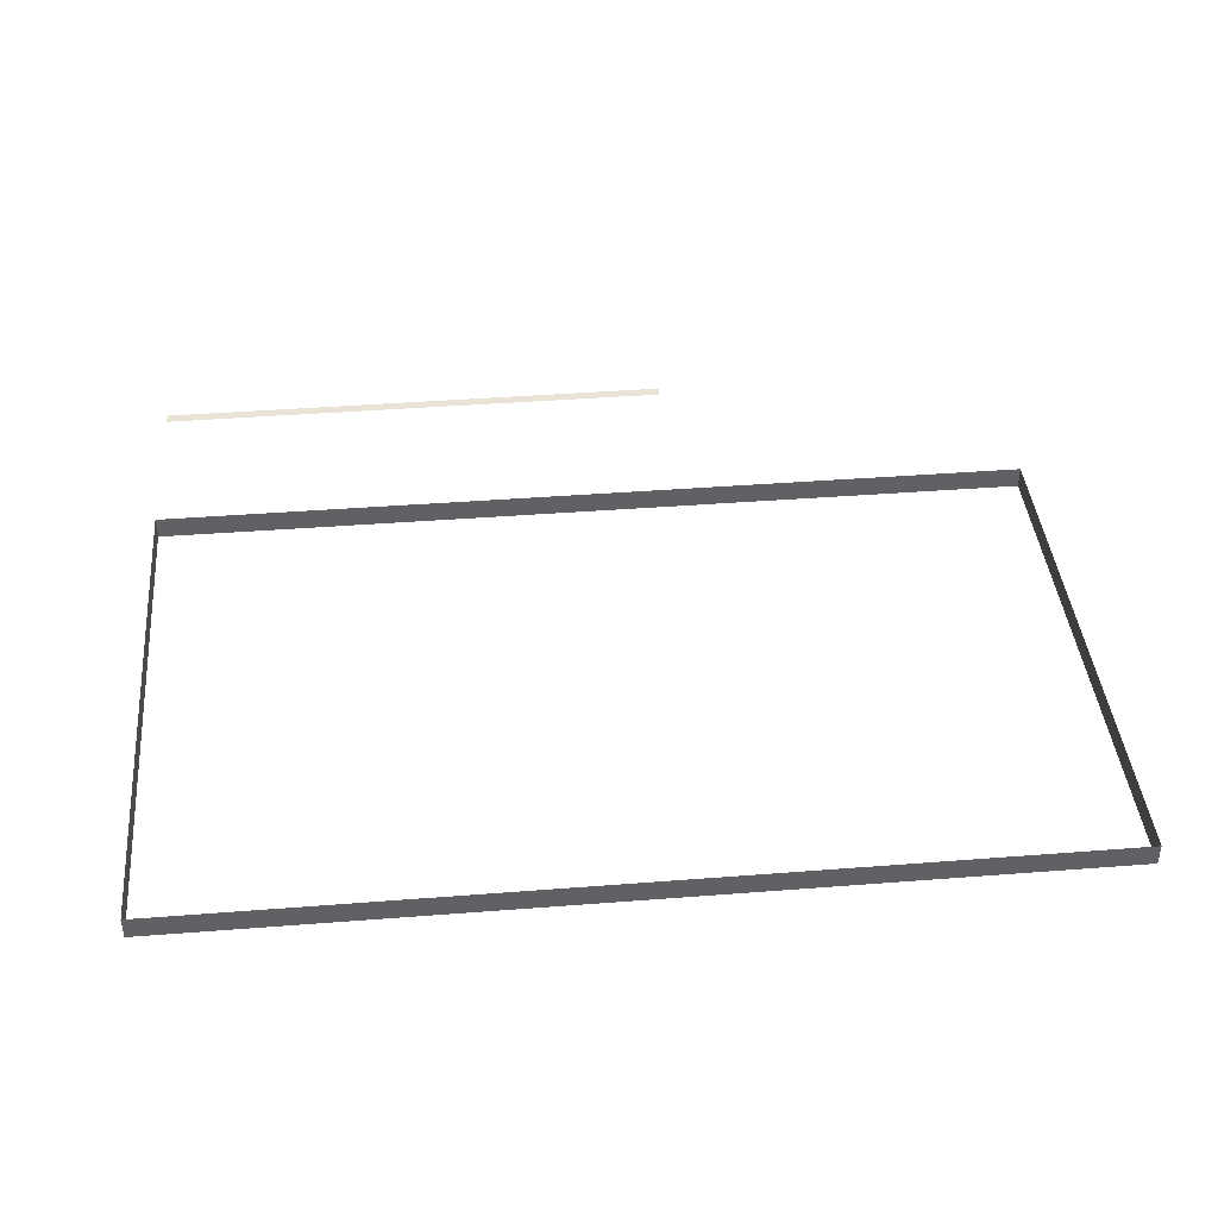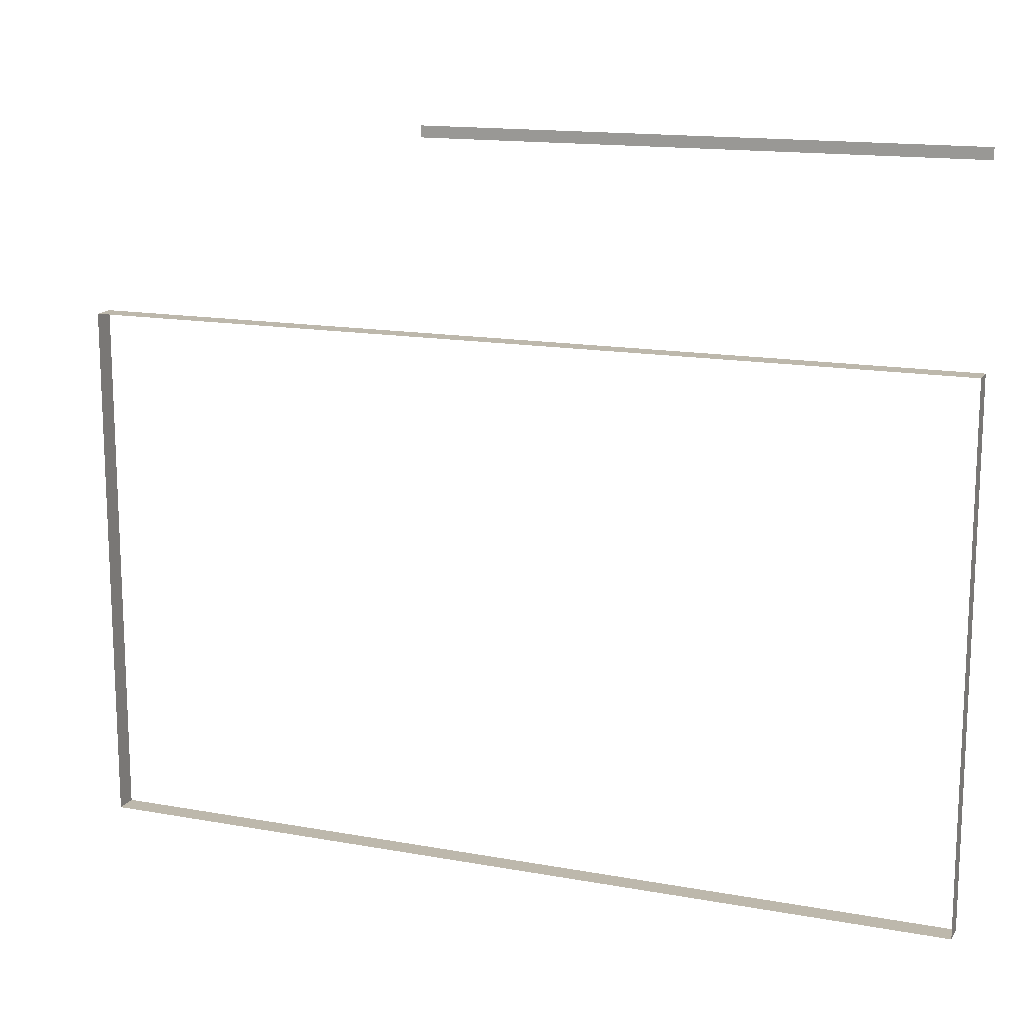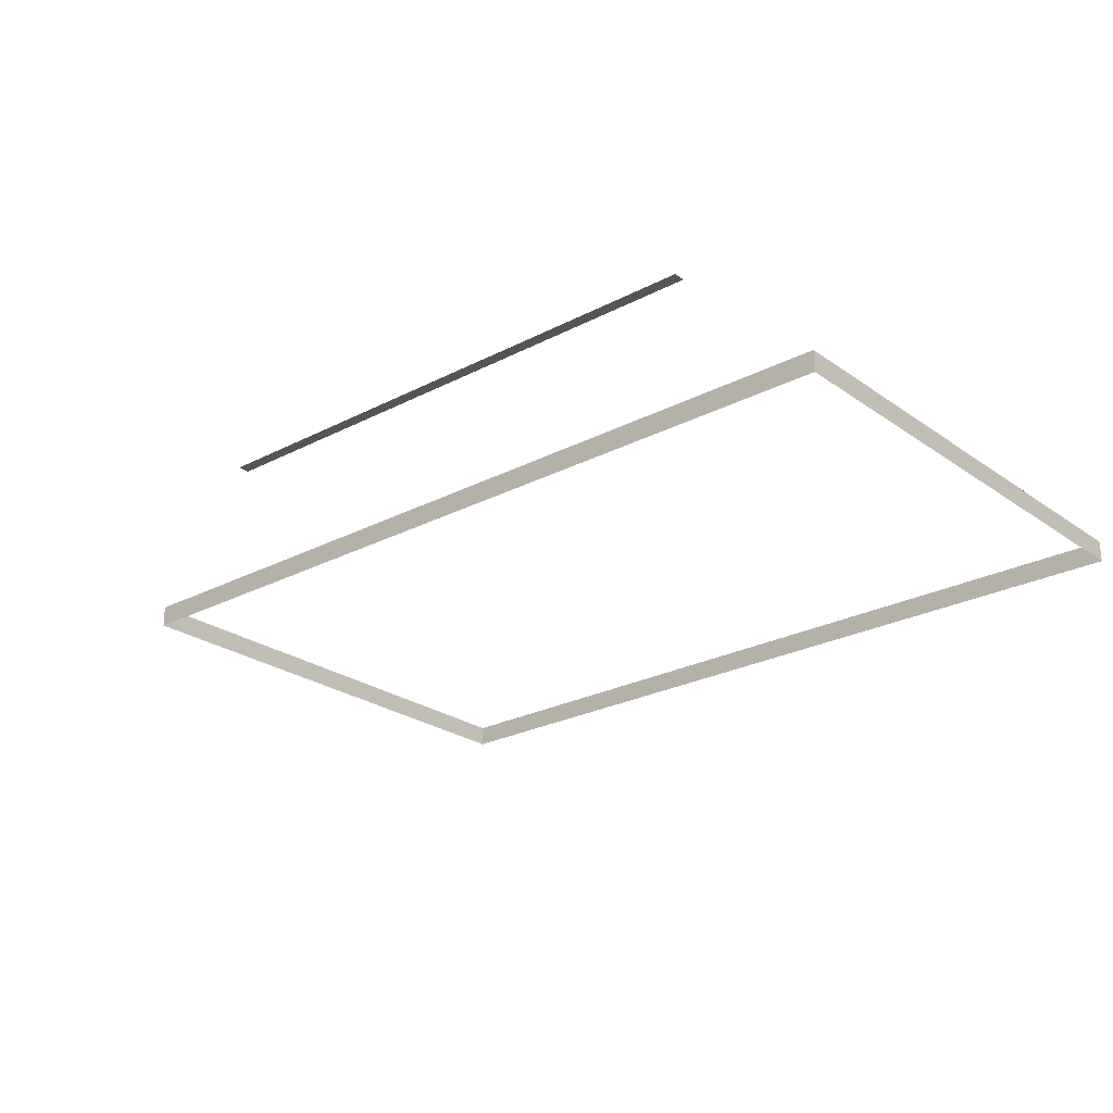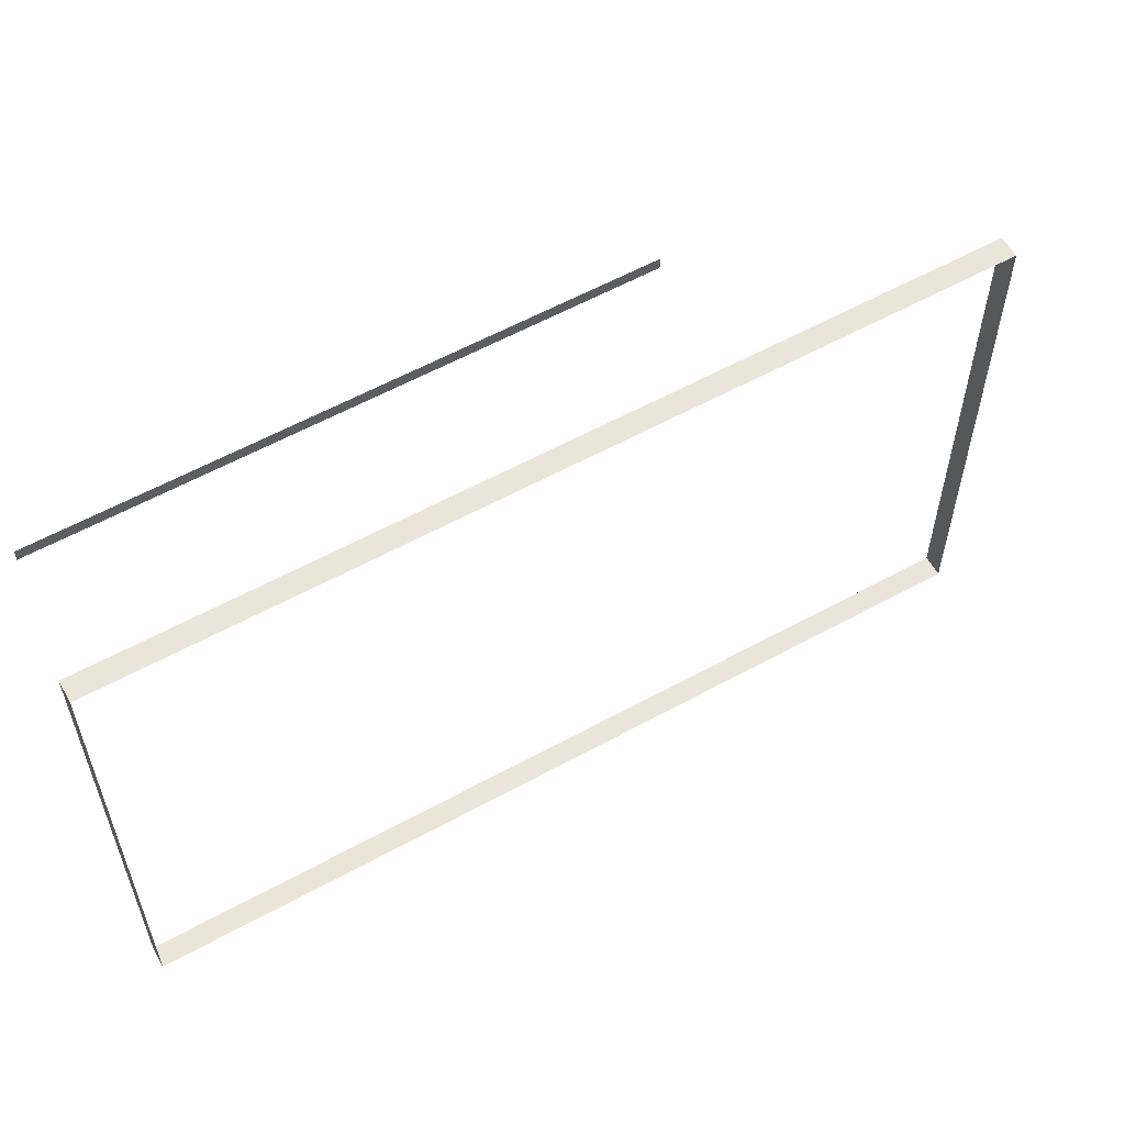
<metadata>
{"format":"obj","ext":"obj","renderer":"f3d","projection":"perspective","resolution":1024,"background":"white","views":[{"elev":41.2,"azim":-5.4,"up":"+Z"},{"elev":14.9,"azim":-158.6,"up":"+Y"},{"elev":-24.5,"azim":-139.2,"up":"+Z"},{"elev":58.7,"azim":-29.5,"up":"+Y"}]}
</metadata>
<code>
o Section2.018
v 48.77 6.554 2.743
v 48.77 7.163 2.743
v 39.32 7.163 2.743
v 37.8 7.163 2.743
v 48.77 4.115 2.743
v 48.77 5.335 2.743
v 48.77 1.677 2.743
v 48.77 2.896 2.743
v 48.77 -0.1518 2.743
v 48.77 0.4578 2.743
v 39.32 -0.1518 2.743
v 37.8 -0.1518 2.743
v 42.37 9.907 2.515
v 39.63 9.907 2.515
v 37.8 9.907 2.515
v 48.77 -0.1518 2.438
v 48.77 7.163 2.438
v 39.32 7.163 2.438
v 37.8 7.163 2.438
v 37.8 -0.1518 2.438
v 47.25 -0.1518 2.438
v 47.25 -0.1518 2.743
v 43.89 9.907 2.515
v 43.89 9.754 2.515
v 37.8 9.754 2.515
v 42.52 -0.1518 2.438
v 45.72 -0.1518 2.438
v 46.9 -0.1518 2.438
v 47.55 -0.1518 2.438
v 44.05 7.163 2.438
v 38.41 7.163 2.438
v 48.77 4.573 2.438
v 36.58 7.163 2.438
v 36.58 2.439 2.438
v 36.58 -0.1518 2.438
v 36.58 7.163 2.743
v 36.58 -0.1518 2.743
v 36.58 9.907 2.515
v 36.58 0.4578 2.743
v 36.58 2.896 2.743
v 36.58 1.677 2.743
v 36.58 5.335 2.743
v 36.58 4.115 2.743
v 36.58 6.554 2.743
v 37.19 9.754 2.515
v 36.58 9.754 2.515
v 37.19 7.163 2.438
v 37.49 -0.1518 2.438
f 17 32 16 9 10 7 8 5 6 1 2
f 3 18 30 17 2
f 19 31 18 3 4
f 11 22 21 28 27 26 20 12
f 16 29 21 22 9
f 23 13 14 15 25 24
f 44 42 43 40 41 39 37 35 34 33 36
f 33 47 19 4 36
f 20 48 35 37 12
f 46 45 25 15 38

</code>
